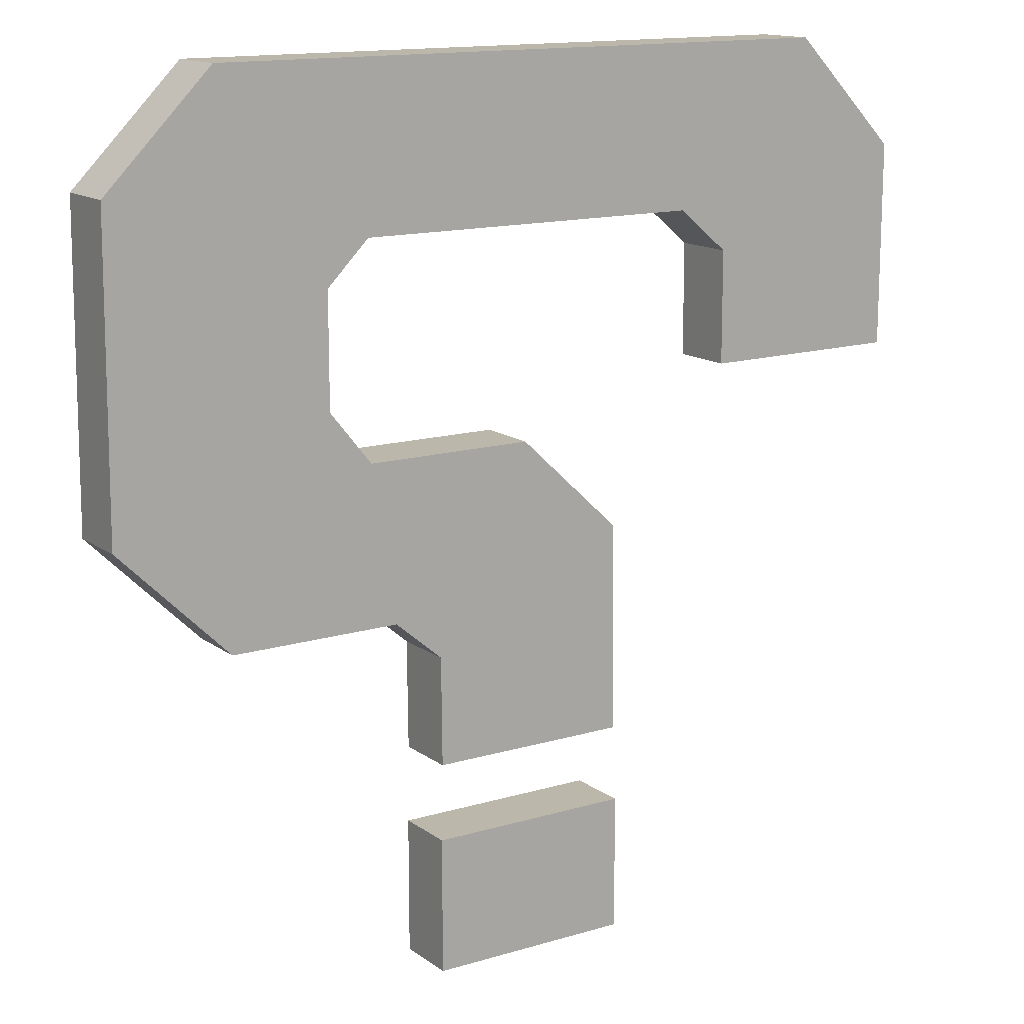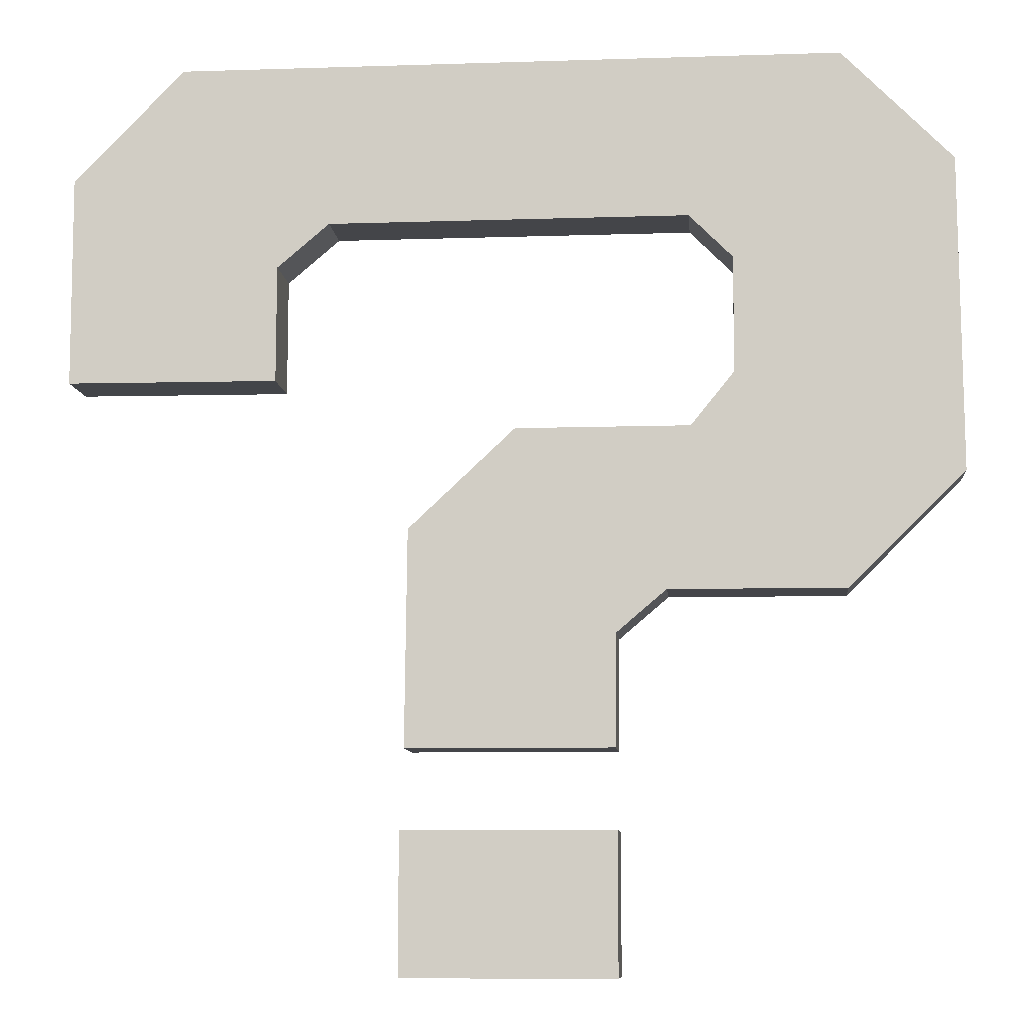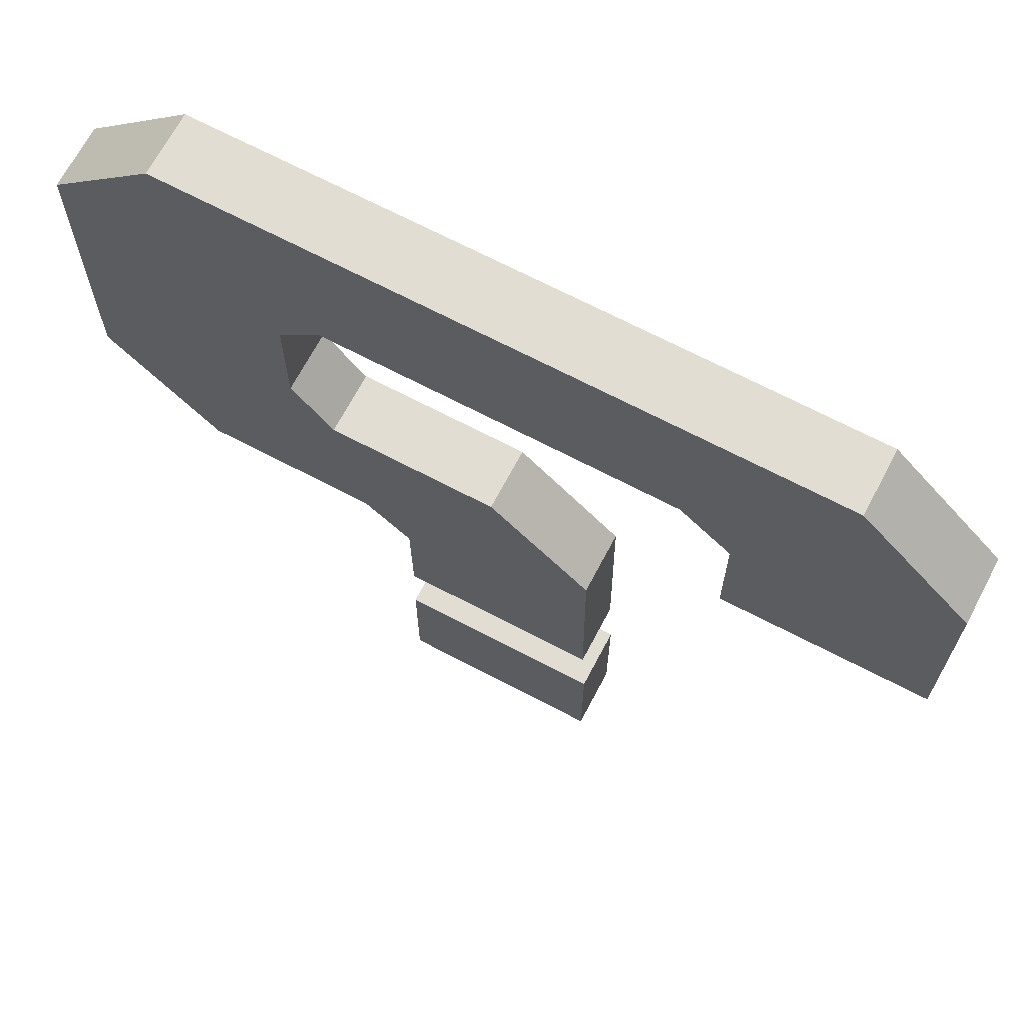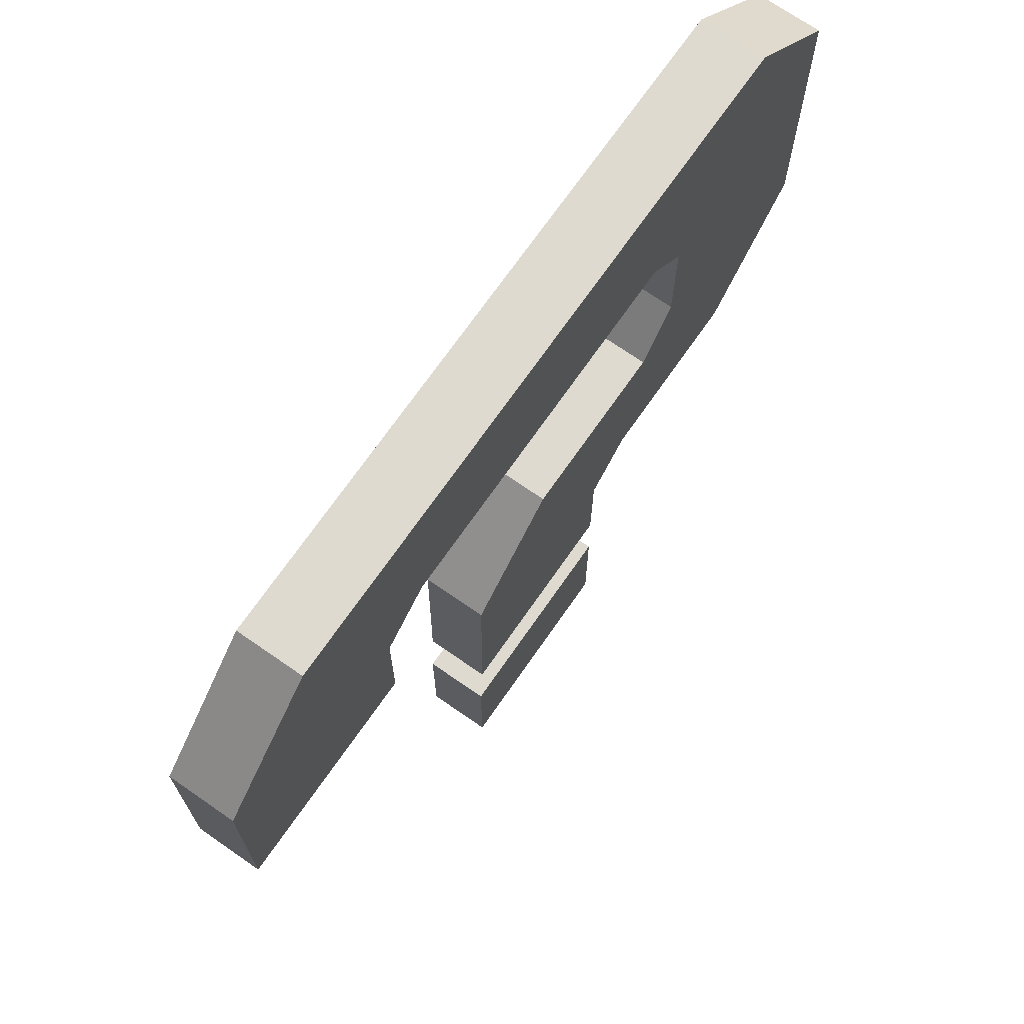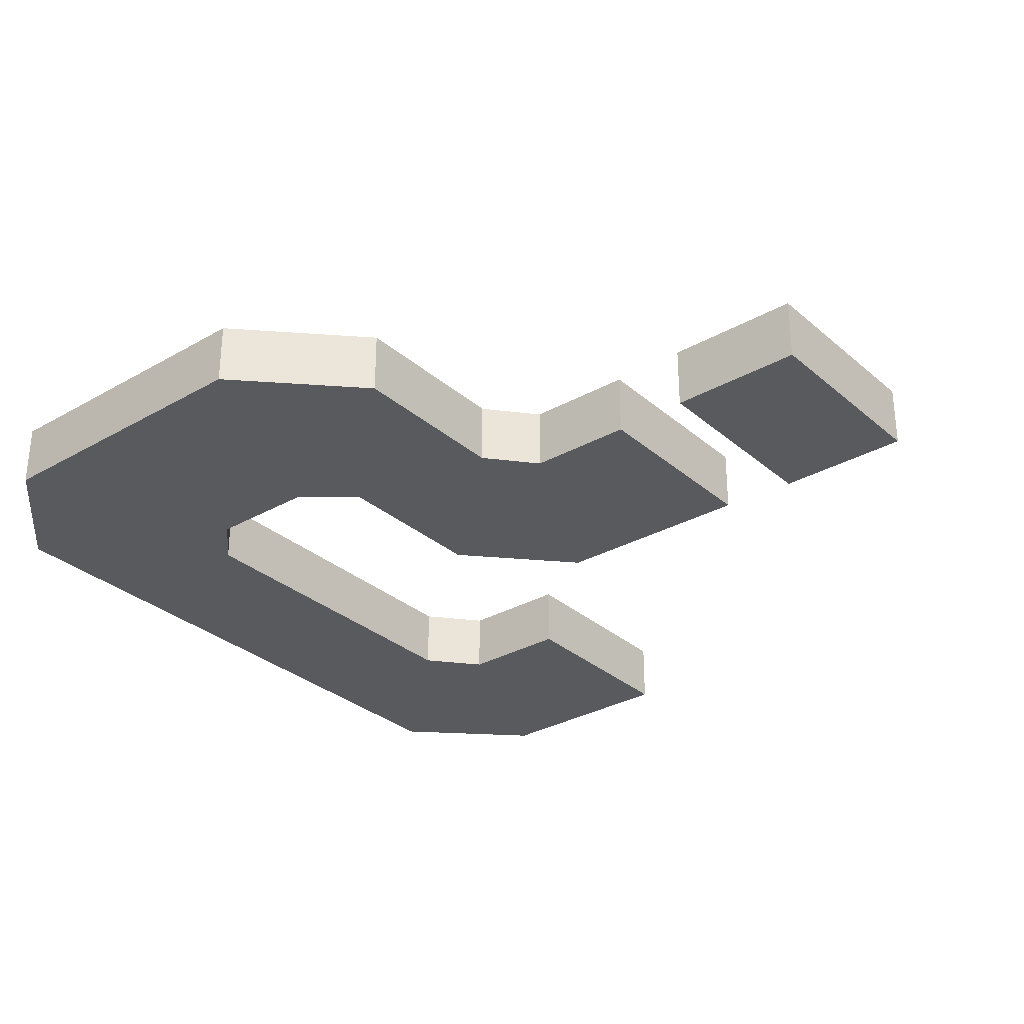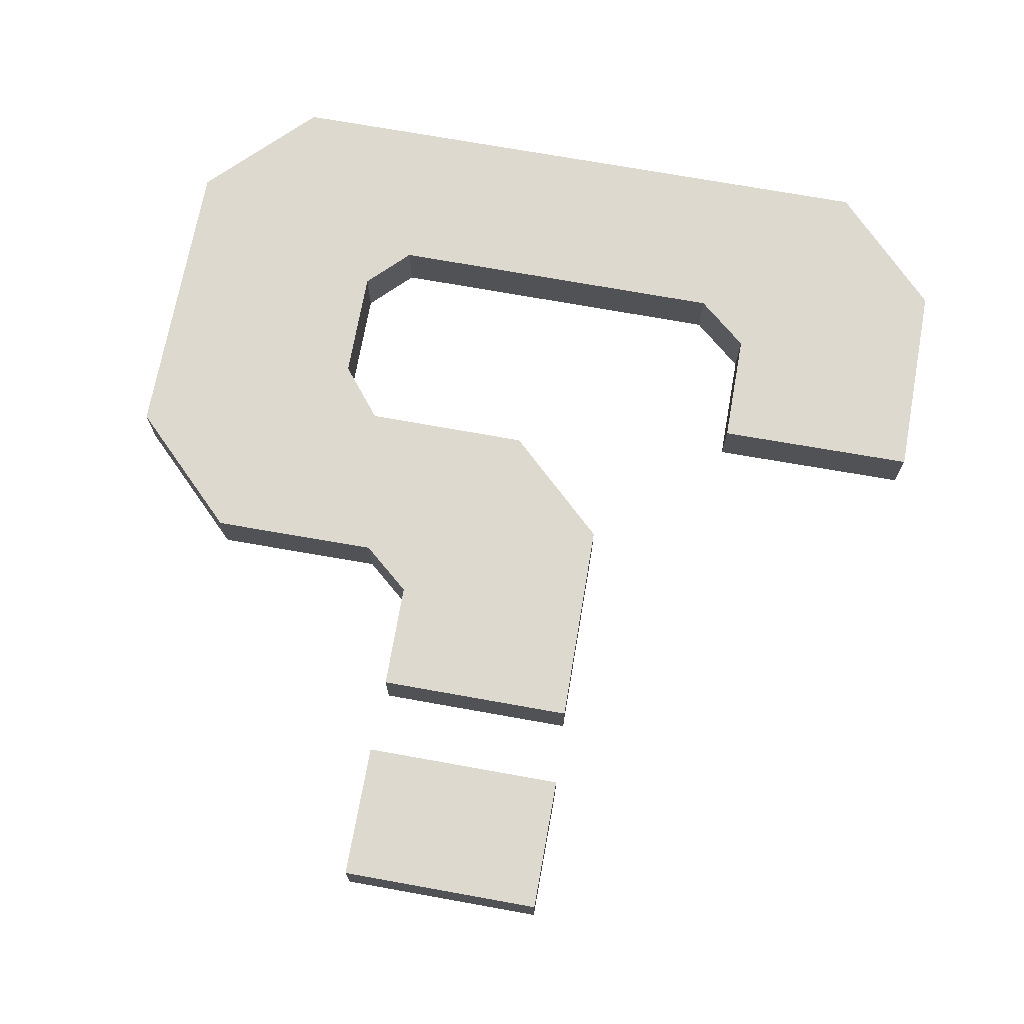
<metadata>
{"format":"obj","ext":"obj","renderer":"f3d","projection":"perspective","resolution":1024,"background":"white","views":[{"elev":14.2,"azim":146.7,"up":"+Z"},{"elev":-9.0,"azim":5.1,"up":"+Z"},{"elev":68.3,"azim":-152.2,"up":"+Z"},{"elev":71.0,"azim":-55.2,"up":"+Z"},{"elev":-30.7,"azim":129.3,"up":"+Y"},{"elev":71.7,"azim":-169.8,"up":"+Y"}]}
</metadata>
<code>
v 140.8 -33.17 8.315
v 148.1 -33.17 13.17
v 140.8 -33.17 13.17
v 148.1 -33.17 8.315
v 148.1 -30.92 8.315
v 129.1 -33.17 28.65
v 136.4 -33.17 32.63
v 138.2 -33.17 34.16
v 150.7 -33.17 34.16
v 150.7 -30.92 34.16
v 152.2 -33.17 32.66
v 152.2 -30.92 32.66
v 152.2 -30.92 28.66
v 159.9 -33.17 25.12
v 159.8 -33.17 35.97
v 150.7 -33.17 26.8
v 159.8 -30.92 35.97
v 152.2 -33.17 28.66
v 140.8 -30.92 8.315
v 140.9 -33.17 15.91
v 148.1 -33.17 19.75
v 149.8 -33.17 21.21
v 150.7 -30.92 26.8
v 148.1 -30.92 19.75
v 141 -33.17 23.37
v 149.8 -30.92 21.21
v 155.9 -30.92 21.18
v 148.1 -33.17 15.9
v 148.1 -30.92 15.9
v 144.7 -33.17 26.8
v 141 -30.92 23.37
v 140.9 -30.92 15.91
v 144.7 -30.92 26.8
v 129.1 -33.17 35.92
v 136.4 -30.92 32.63
v 138.2 -30.92 34.16
v 136.4 -33.17 28.6
v 136.4 -30.92 28.6
v 129.1 -30.92 28.65
v 148.1 -30.92 13.17
v 156 -33.17 39.83
v 132.9 -30.92 39.85
v 132.9 -33.17 39.85
v 129.1 -30.92 35.92
v 156 -30.92 39.83
v 155.9 -33.17 21.18
v 159.9 -30.92 25.12
v 140.8 -30.92 13.17
g obj_45532379
f 1 2 3
f 4 2 1
f 4 1 5
f 6 7 8
f 9 8 10
f 11 12 13
f 14 15 16
f 14 17 15
f 16 15 18
f 3 19 1
f 18 15 11
f 11 15 9
f 11 13 18
f 20 21 22
f 9 15 8
f 16 13 23
f 21 24 22
f 20 22 25
f 22 24 26
f 27 22 26
f 28 21 20
f 28 24 21
f 28 20 29
f 28 29 24
f 25 16 30
f 30 31 25
f 25 32 20
f 29 20 32
f 23 33 16
f 25 31 32
f 16 33 30
f 30 33 31
f 18 13 16
f 6 8 34
f 7 35 8
f 8 35 36
f 37 6 38
f 10 8 36
f 37 35 7
f 37 38 35
f 34 39 6
f 38 6 39
f 4 5 40
f 4 40 2
f 41 42 43
f 6 37 7
f 42 44 43
f 45 42 41
f 34 15 41
f 8 15 34
f 15 45 41
f 17 45 15
f 46 14 22
f 43 44 34
f 14 46 47
f 22 14 25
f 34 41 43
f 14 47 17
f 25 14 16
f 47 46 27
f 34 44 39
f 46 22 27
f 11 9 10
f 5 1 19
f 3 48 19
f 2 48 3
f 11 10 12
f 40 48 2
f 17 42 45
f 44 42 17
f 39 44 38
f 38 44 35
f 10 44 17
f 47 10 17
f 35 44 36
f 36 44 10
f 47 12 10
f 47 13 12
f 47 23 13
f 47 33 23
f 31 33 47
f 29 32 31
f 29 31 24
f 24 31 26
f 26 31 27
f 27 31 47
f 5 48 40
f 19 48 5

</code>
